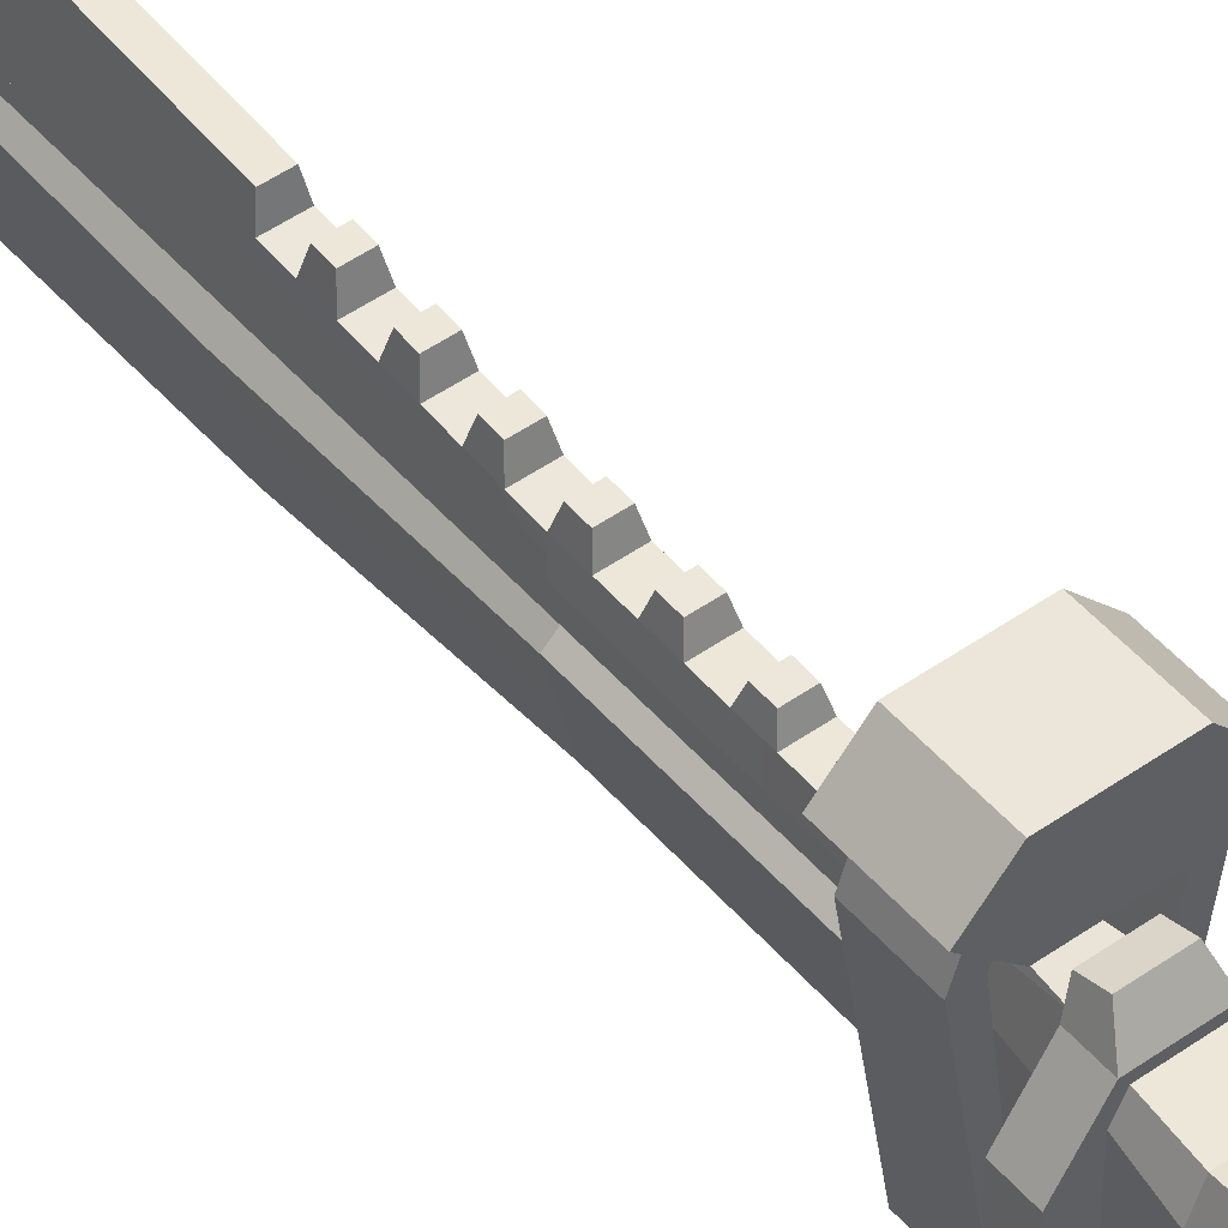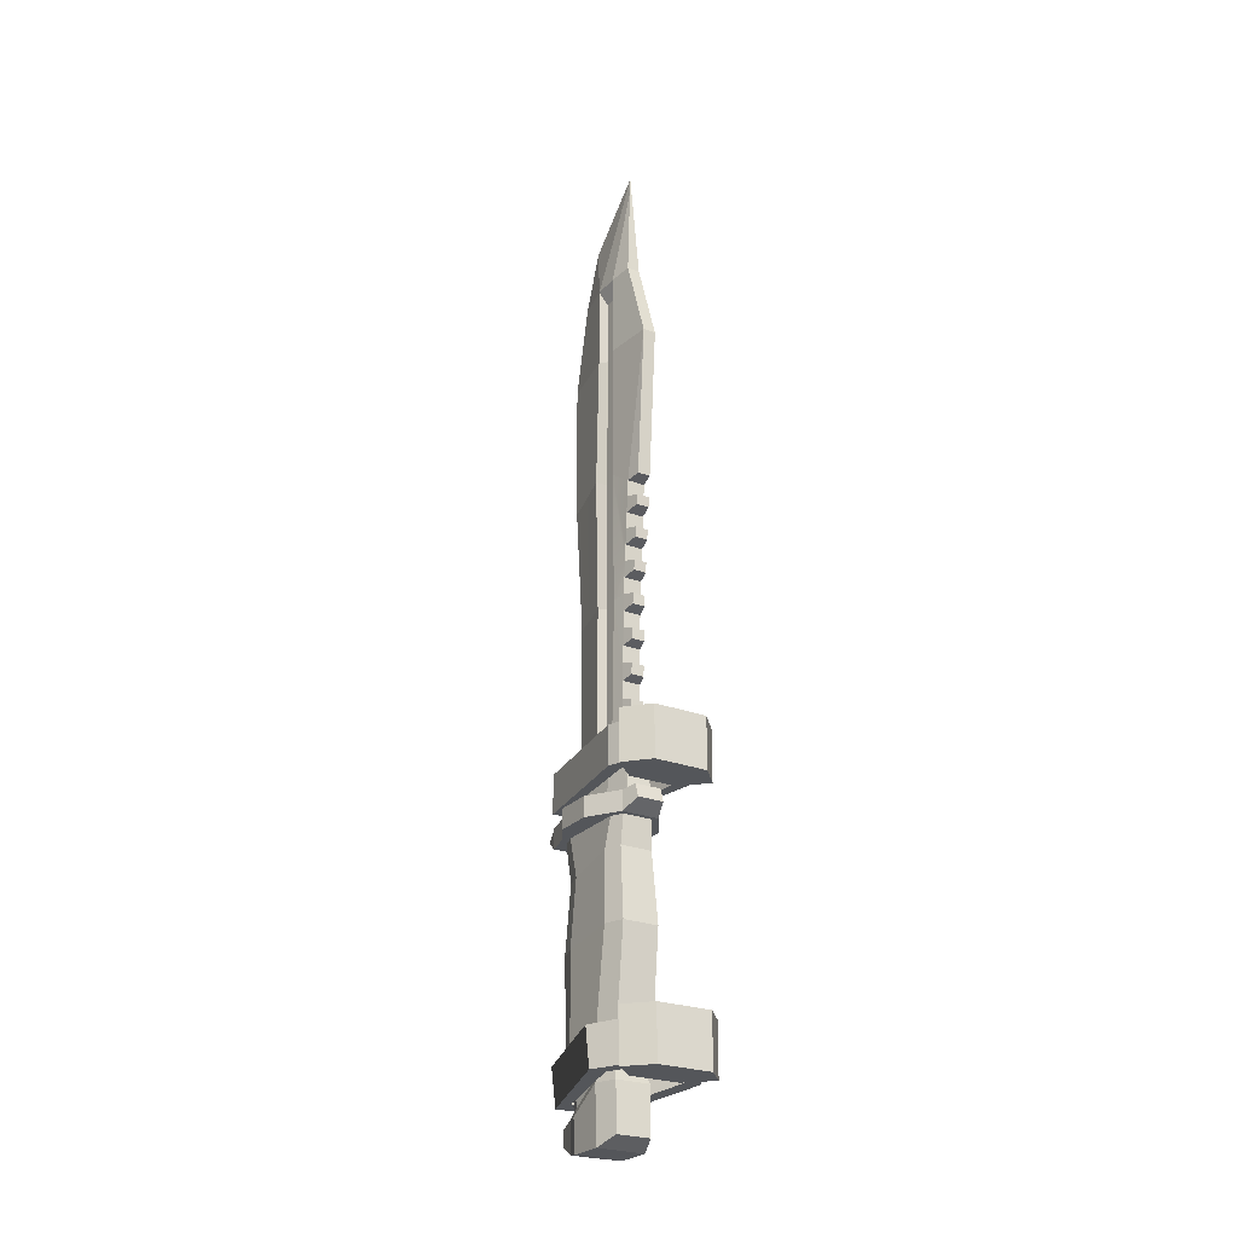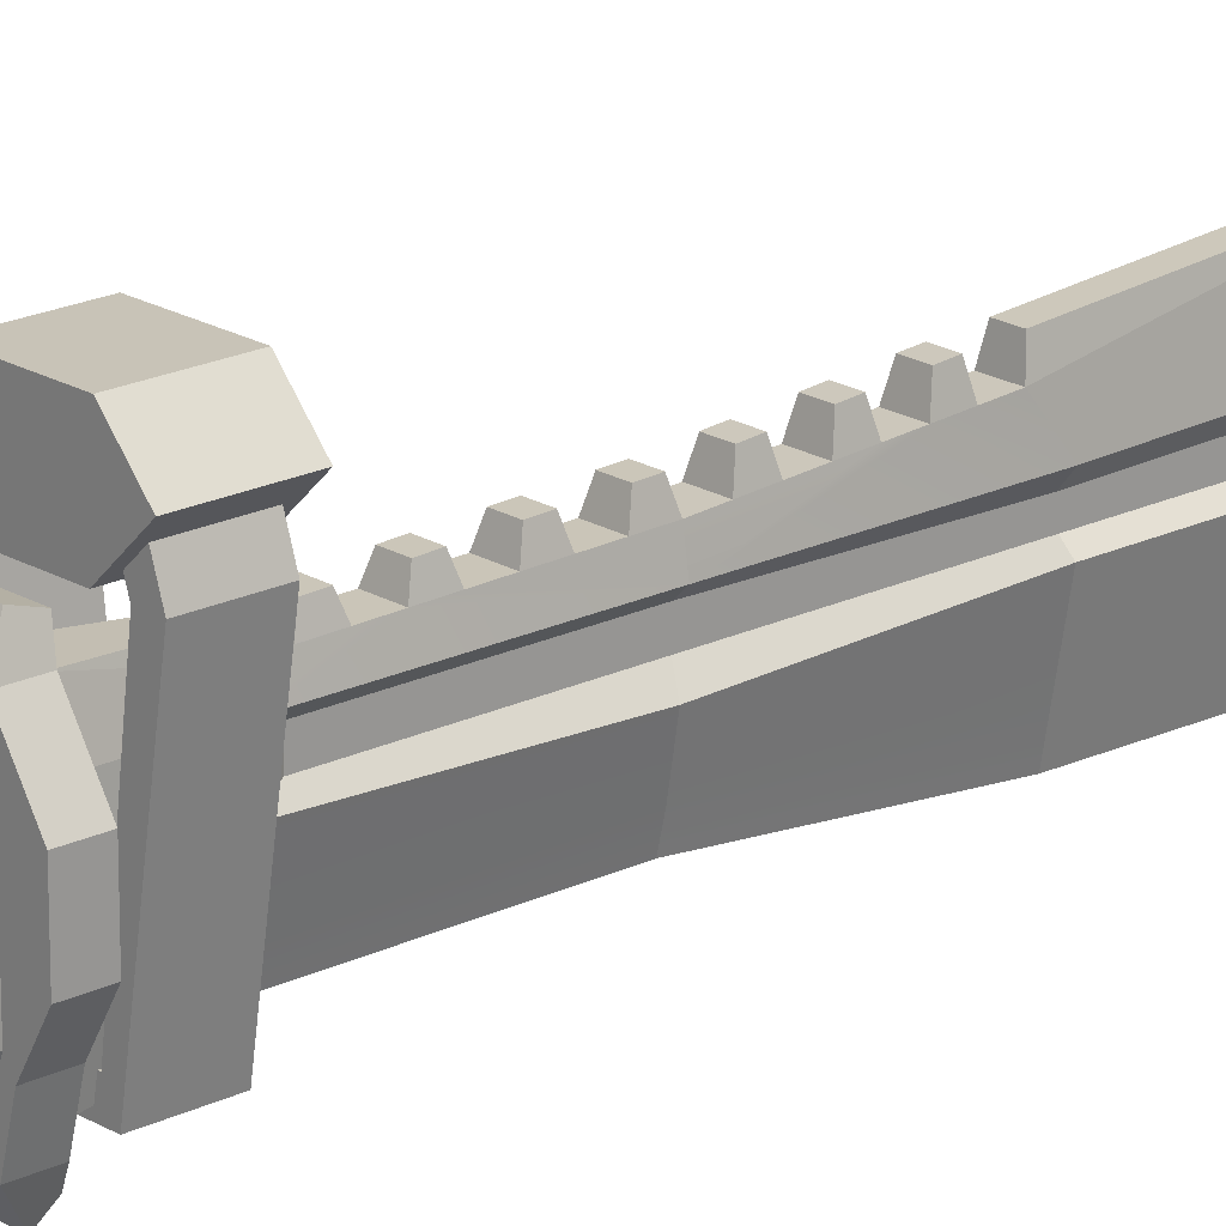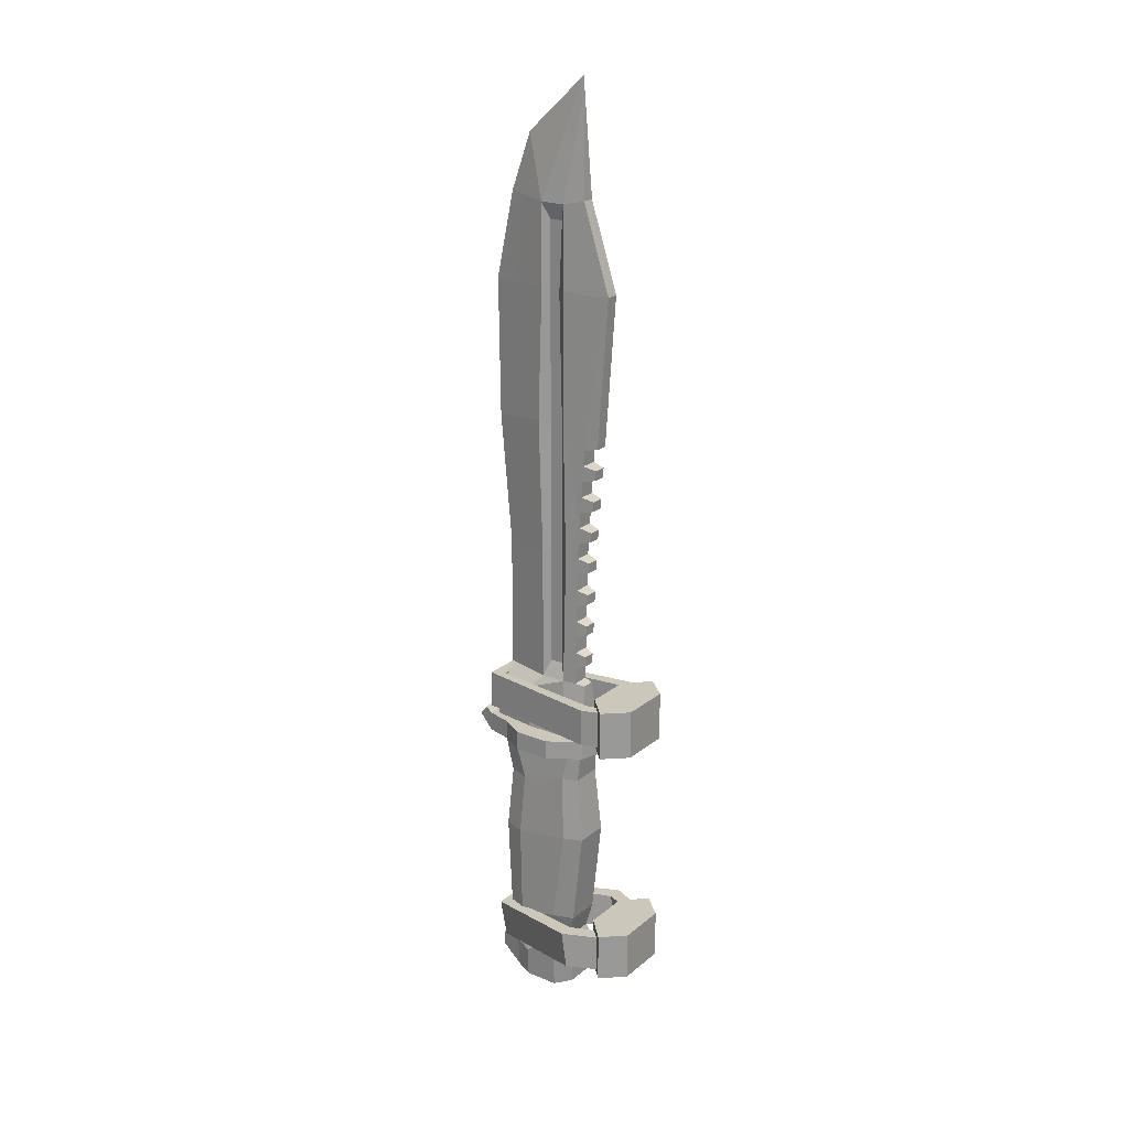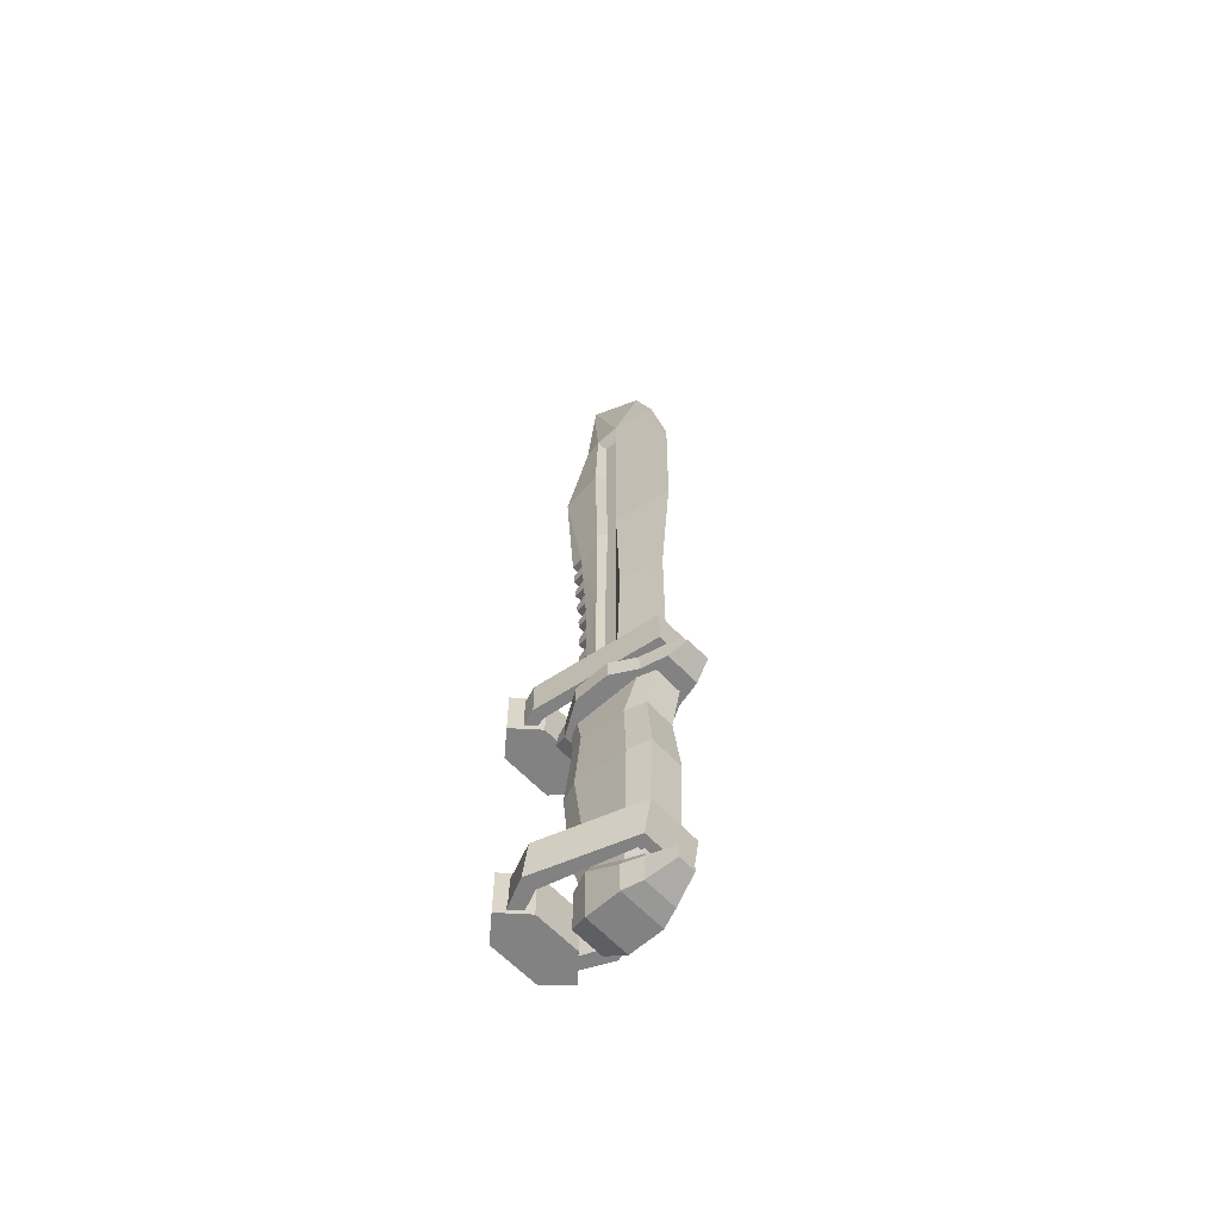
<metadata>
{"format":"obj","ext":"obj","renderer":"f3d","projection":"perspective","resolution":1024,"background":"white","views":[{"elev":48.1,"azim":141.6,"up":"+Y"},{"elev":-25.4,"azim":148.3,"up":"+Z"},{"elev":19.8,"azim":-132.2,"up":"+Y"},{"elev":21.6,"azim":125.8,"up":"+Z"},{"elev":-60.8,"azim":-47.2,"up":"+Z"}]}
</metadata>
<code>
v 0.9066 -6.315 7.096
v -0.9066 -6.315 7.096
v -1.722 -1.075 7.096
v -1.085 0.8044 7.096
v 1.085 0.8044 7.096
v 1.722 -1.075 7.096
v 0.9066 -6.315 5.546
v -0.9066 -6.315 5.546
v -1.722 -1.075 5.546
v -1.085 0.8044 5.546
v 1.085 0.8044 5.546
v 1.722 -1.075 5.546
v 0.6452 -5.773 7.096
v -0.6452 -5.773 7.096
v -1.225 -1.075 7.096
v -0.7723 0.2624 7.096
v 0.7723 0.2624 7.096
v 1.225 -1.075 7.096
v 0.6452 -5.773 5.546
v -0.6452 -5.773 5.546
v -1.225 -1.075 5.546
v -0.7723 0.2624 5.546
v 0.7723 0.2624 5.546
v 1.225 -1.075 5.546
v 0.9617 -0.9288 -3.136
v -0.9617 -0.9288 -3.136
v -1.923 0 -3.136
v -1.078 0.9288 -3.136
v 1.078 0.9288 -3.136
v 1.923 0 -3.136
v 0.9617 -0.9288 -5.179
v -0.9617 -0.9288 -5.179
v -1.923 0 -5.179
v -1.078 0.9288 -5.179
v 1.078 0.9288 -5.179
v 1.923 0 -5.179
v 0 0 -3.136
v 0 0 -5.179
v 0.9617 -0.9288 7.333
v -0.9617 -0.9288 7.333
v -1.923 0 7.333
v -1.078 0.9288 7.333
v 1.078 0.9288 7.333
v 1.923 0 7.333
v 0.9617 -0.9288 5.291
v -0.9617 -0.9288 5.291
v -1.923 0 5.291
v -1.078 0.9288 5.291
v 1.078 0.9288 5.291
v 1.923 0 5.291
v 0 0 7.333
v 0 0 5.291
v 1.085 -5.841 -3.912
v -1.085 -5.841 -3.912
v -2.17 -1.737 -3.476
v -1.085 0.8044 -3.466
v 1.085 0.8044 -3.466
v 2.17 -1.737 -3.476
v 1.085 -5.544 -5.434
v -1.085 -5.544 -5.434
v -2.17 -1.488 -5.006
v -1.085 0.8044 -5.016
v 1.085 0.8044 -5.016
v 2.17 -1.488 -5.006
v 0.7723 -5.309 -3.808
v -0.7723 -5.309 -3.808
v -1.545 -1.737 -3.476
v -0.7723 0.2624 -3.466
v 0.7723 0.2624 -3.466
v 1.545 -1.737 -3.476
v 0.7723 -5.012 -5.33
v -0.7723 -5.012 -5.33
v -1.545 -1.488 -5.006
v -0.7723 0.2624 -5.016
v 0.7723 0.2624 -5.016
v 1.545 -1.488 -5.006
v -0.7403 -1.706 5.074
v -0.7403 -1.706 4.274
v 0.7412 -1.706 4.274
v 0.7412 -1.706 5.074
v -1.561 -2.989 5.074
v -1.561 -2.989 4.274
v 1.562 -2.989 4.274
v 1.562 -2.989 5.074
v -1.561 -4.467 5.074
v -1.561 -4.467 4.274
v 1.562 -4.467 4.274
v 1.562 -4.467 5.074
v -1.007 -5.436 5.074
v -1.007 -5.436 4.274
v 1.008 -5.436 4.274
v 1.008 -5.436 5.074
v -0.7403 -6.495 5.074
v -0.7403 -6.495 4.274
v 0.7412 -6.495 4.274
v 0.7412 -6.495 5.074
v -0.5012 -6.923 5.164
v -0.5012 -7.223 4.767
v 0.5021 -7.223 4.767
v 0.5021 -6.923 5.164
v -0.5888 -1.902 4.274
v -0.8301 -2.371 4.274
v 0.5897 -1.902 4.274
v 0.831 -2.371 4.274
v -0.8301 -5.149 4.274
v 0.831 -5.149 4.274
v -0.5888 -5.837 4.274
v 0.5897 -5.837 4.274
v -0.5232 -1.784 5.074
v -0.7816 -2.715 5.074
v 0.5241 -1.784 5.074
v 0.7825 -2.715 5.074
v -0.7816 -4.409 5.074
v 0.7825 -4.409 5.074
v -0.5232 -6.217 5.074
v 0.5241 -6.217 5.074
v -0.7816 -4.409 6.899
v -0.4639 -2.868 7.455
v 0.4649 -2.868 7.455
v 0.7825 -4.409 6.899
v -0.259 -1.944 7.378
v 0.2599 -1.944 7.378
v 0.5241 -5.944 6.899
v -0.5232 -5.944 6.899
v 0.5897 -2.39 -4.639
v -0.5888 -2.39 -4.639
v -0.8301 -3.124 -4.639
v -0.8301 -4.506 -5.541
v -0.5888 -5.084 -5.541
v 0.5897 -5.084 -5.541
v 0.831 -4.506 -5.541
v 0.831 -3.124 -4.639
v 0.9572 -4.44 -7.149
v -0.9563 -4.44 -7.149
v -0.9518 -3.024 -7.151
v 0.9527 -3.024 -7.151
v -0.6729 -2.233 -6.807
v 0.6738 -2.233 -6.807
v 0.6994 -5.155 -7.016
v -0.6985 -5.155 -7.016
v -0.6727 -2.25 -4.996
v 0.6736 -2.25 -4.996
v -1.003 -3.035 -4.996
v -1.003 -4.439 -5.898
v -0.6727 -5.193 -5.81
v 0.3631 -6.232 -6.541
v 0.3615 -6.221 -5.945
v -0.3606 -6.221 -5.945
v -0.3622 -6.232 -6.541
v 1.004 -4.439 -5.898
v 0.6736 -5.193 -5.81
v 1.004 -3.035 -4.996
v 0.4649 -3.905 7.455
v -0.4639 -3.905 7.455
v 0.000457 -5.844 7.455
v 0.4649 -3.905 27.3
v -0.4639 -3.905 27.3
v 0.4649 -2.868 27.3
v -0.4639 -2.868 27.3
v 0.000457 -4.765 29.81
v 0.000457 -2.266 32.07
v 0.2095 -3.108 8.131
v 0.2095 -3.664 8.131
v 0.2095 -3.108 26.62
v 0.2095 -3.664 26.62
v -0.2085 -3.664 8.131
v -0.2085 -3.108 8.131
v -0.2085 -3.664 26.62
v -0.2085 -3.108 26.62
v 0.7113 -5.654 0
v -0.7104 -5.654 0
v -1.002 -4.781 0
v -1.002 -2.481 0.3746
v -0.7104 -1.719 0.3746
v 0.7113 -1.719 0.3746
v 1.002 -2.481 0.3746
v 1.002 -4.781 0
v 0.2599 -2.049 27.48
v -0.259 -2.049 27.48
v 0.000457 -5.616 27.49
v 0.2095 -3.241 23.82
v 0.2095 -3.664 23.94
v 0.4649 -3.905 23.94
v 0.000457 -6.387 23.94
v -0.4639 -3.905 23.94
v -0.2085 -3.664 23.94
v -0.2085 -3.108 23.94
v -0.4639 -2.733 24.05
v -0.259 -0.9005 23.94
v 0.2599 -0.9005 23.94
v 0.4649 -2.868 23.94
v 0.4649 -2.868 18.35
v 0.2599 -1.354 17.78
v -0.259 -1.354 17.78
v -0.4639 -2.868 18.35
v -0.2085 -3.205 18.31
v -0.2085 -3.664 18.35
v -0.4639 -3.905 18.35
v 0.000457 -6.323 18.35
v 0.4649 -4.081 18.58
v 0.2095 -3.664 18.35
v 0.2095 -3.108 18.35
v 0.2599 -1.74 12.9
v -0.259 -1.74 12.9
v -0.4639 -2.868 13.03
v -0.2085 -3.108 13.03
v -0.2085 -3.664 13.03
v -0.4639 -4.079 12.91
v 0.000457 -5.844 13.03
v 0.4649 -3.905 13.03
v 0.2095 -3.664 13.03
v 0.2095 -3.108 13.03
v 0.4649 -2.75 12.93
v 0.6359 -2.002 3.144
v -0.635 -2.002 3.144
v -0.8953 -2.638 3.144
v -0.8953 -4.596 2.648
v -0.635 -5.401 2.648
v 0.6359 -5.401 2.648
v 0.8962 -4.596 2.648
v 0.8962 -2.638 3.144
v 0.7234 -2.154 -3.61
v -0.7224 -2.154 -3.61
v -1.019 -3.023 -3.61
v -1.019 -4.697 -4.023
v -0.7224 -5.458 -4.023
v 0.7234 -5.458 -4.023
v 1.019 -4.697 -4.023
v 1.019 -3.023 -3.61
v -0.3615 -2.332 7.455
v -0.3615 -2.228 13.03
v -0.3615 -1.92 17.69
v 0.3624 -2.332 7.455
v 0.3624 -2.228 13.03
v 0.3624 -1.92 17.69
v -0.3615 -2.28 10.24
v -0.259 -1.845 10.11
v 0.2599 -1.845 10.11
v 0.3624 -2.28 10.24
v 0.3624 -2.052 15.69
v 0.2599 -1.528 15.56
v -0.259 -1.528 15.56
v -0.3615 -2.052 15.69
v -0.3615 -2.306 8.849
v -0.259 -1.897 8.716
v 0.2599 -1.897 8.716
v 0.3624 -2.306 8.849
v -0.3615 -2.254 11.64
v -0.259 -1.793 11.51
v 0.2599 -1.793 11.51
v 0.3624 -2.254 11.64
v -0.3615 -2.14 14.36
v -0.259 -1.637 14.24
v 0.2599 -1.637 14.24
v 0.3624 -2.14 14.36
v -0.3615 -1.964 17.02
v -0.259 -1.419 16.89
v 0.2599 -1.419 16.89
v 0.3624 -1.964 17.02
v -0.3615 -2.319 8.152
v -0.259 -1.913 8.286
v 0.2599 -1.913 8.286
v 0.3624 -2.319 8.152
v -0.3615 -2.293 9.547
v -0.259 -1.861 9.681
v 0.2599 -1.861 9.681
v 0.3624 -2.293 9.547
v -0.3615 -2.267 10.94
v -0.259 -1.809 11.08
v 0.2599 -1.809 11.08
v 0.3624 -2.267 10.94
v -0.3615 -2.241 12.34
v -0.259 -1.756 12.47
v 0.2599 -1.756 12.47
v 0.3624 -2.241 12.34
v -0.3615 -2.184 13.7
v -0.259 -1.67 13.83
v 0.2599 -1.67 13.83
v 0.3624 -2.184 13.7
v -0.3615 -2.096 15.03
v -0.259 -1.562 15.15
v 0.2599 -1.562 15.15
v 0.3624 -2.096 15.03
v -0.3615 -2.008 16.36
v -0.259 -1.453 16.48
v 0.2599 -1.453 16.48
v 0.3624 -2.008 16.36
v 0.5241 -1.203 5.194
v -0.5231 -1.203 5.194
v 0.5241 -1.038 4.653
v -0.5231 -1.038 4.653
v -0.1306 -5.297 7.455
v -0.14 -5.258 13.03
v -0.1264 -5.662 18.35
v -0.1177 -5.755 23.94
v -0.1333 -5.123 27.44
v -0.1101 -4.56 29.21
v -0.08207 -2.557 31.22
v -0.04084 -2.232 31.34
v 0.04152 -2.232 31.34
v 0.07726 -2.537 31.28
v 0.0966 -4.587 29.29
v 0.121 -5.172 27.44
v 0.09646 -5.874 23.94
v 0.09625 -5.824 18.35
v 0.1152 -5.365 13.03
v 0.09082 -5.467 7.455
f 1 2 8 7
f 2 3 9 8
f 3 4 10 9
f 5 6 12 11
f 6 1 7 12
f 2 1 13 14
f 3 2 14 15
f 4 3 15 16
f 6 5 17 18
f 1 6 18 13
f 7 8 20 19
f 8 9 21 20
f 9 10 22 21
f 11 12 24 23
f 12 7 19 24
f 19 20 14 13
f 20 21 15 14
f 21 22 16 15
f 23 24 18 17
f 24 19 13 18
f 25 26 32 31
f 26 27 33 32
f 27 28 34 33
f 28 29 35 34
f 29 30 36 35
f 30 25 31 36
f 26 25 37
f 27 26 37
f 28 27 37
f 29 28 37
f 30 29 37
f 25 30 37
f 31 32 38
f 32 33 38
f 33 34 38
f 34 35 38
f 35 36 38
f 36 31 38
f 39 40 46 45
f 40 41 47 46
f 41 42 48 47
f 42 43 49 48
f 43 44 50 49
f 44 39 45 50
f 40 39 51
f 41 40 51
f 42 41 51
f 43 42 51
f 44 43 51
f 39 44 51
f 45 46 52
f 46 47 52
f 47 48 52
f 48 49 52
f 49 50 52
f 50 45 52
f 53 54 60 59
f 54 55 61 60
f 55 56 62 61
f 57 58 64 63
f 58 53 59 64
f 54 53 65 66
f 55 54 66 67
f 56 55 67 68
f 58 57 69 70
f 53 58 70 65
f 59 60 72 71
f 60 61 73 72
f 61 62 74 73
f 63 64 76 75
f 64 59 71 76
f 71 72 66 65
f 72 73 67 66
f 73 74 68 67
f 75 76 70 69
f 76 71 65 70
f 97 98 99 100
f 77 78 82 81
f 79 80 84 83
f 81 82 86 85
f 83 84 88 87
f 85 86 90 89
f 87 88 92 91
f 89 90 94 93
f 91 95 108
f 91 92 96 95
f 115 93 96 116
f 93 94 98 97
f 98 94 95 99
f 95 96 100 99
f 97 100 96 93
f 101 78 79 103
f 82 78 101 102
f 79 83 104 103
f 86 82 102 105
f 83 87 106 104
f 90 105 107
f 87 91 106
f 77 81 110 109
f 109 111 80 77
f 84 80 111 112
f 81 85 113 110
f 88 84 112 114
f 85 89 113
f 92 114 116
f 133 134 135 136
f 136 135 137 138
f 134 133 139 140
f 137 141 142 138
f 135 143 141 137
f 134 144 143 135
f 145 144 134 140
f 146 147 148 149
f 133 150 151 139
f 136 152 150 133
f 142 152 136 138
f 139 151 147 146
f 151 145 148 147
f 145 140 149 148
f 140 139 146 149
f 111 109 121 122
f 119 112 111 233
f 114 112 119 120
f 116 114 120 123
f 115 116 123 124
f 117 113 115 124
f 110 113 117 118
f 109 230 121
f 226 227 170 171
f 227 228 177 170
f 228 229 176 177
f 175 176 229 222
f 222 223 174 175
f 223 224 173 174
f 224 225 172 173
f 171 172 225 226
f 126 125 142 141
f 127 126 141 143
f 128 127 143 144
f 129 128 144 145
f 131 130 151 150
f 132 131 150 152
f 125 132 152 142
f 130 129 145 151
f 120 119 153
f 118 117 154
f 117 124 292 154
f 124 123 155
f 123 120 153 307
f 158 178 300
f 178 179 299 300
f 179 159 299
f 157 296 297
f 302 303 156
f 156 158 300 301
f 159 157 298 299
f 157 297 298
f 301 302 156
f 153 119 162 163
f 158 156 165 164
f 118 154 166 167
f 157 159 169 168
f 218 219 108 107
f 107 105 217 218
f 216 217 105 102
f 215 216 102 101
f 214 215 101 103
f 103 104 221 214
f 220 221 104 106
f 219 220 106 108
f 193 194 189 190
f 194 232 189
f 187 188 195 196
f 196 197 186 187
f 197 198 185 186
f 198 294 295 185
f 182 183 200 201
f 201 202 181 182
f 202 192 191 181
f 192 235 190 191
f 304 305 200 183
f 182 181 164 165
f 165 156 183 182
f 303 304 183 156
f 185 295 296 157
f 186 185 157 168
f 187 186 168 169
f 169 159 188 187
f 189 188 159 179
f 190 189 179 178
f 191 190 178 158
f 181 191 158 164
f 213 234 279 255
f 196 195 205 206
f 206 207 197 196
f 207 208 198 197
f 208 293 294 198
f 305 306 210 200
f 201 200 210 211
f 211 212 202 201
f 212 213 192 202
f 206 205 118 167
f 167 166 207 206
f 154 208 207 166
f 154 292 293 208
f 306 307 153 210
f 211 210 153 163
f 163 162 212 211
f 119 213 212 162
f 119 233 263 247 267
f 89 93 115
f 116 96 92
f 107 94 90
f 108 95 94 107
f 90 86 105
f 106 91 108
f 92 88 114
f 113 89 115
f 175 174 215 214
f 174 173 216 215
f 173 172 217 216
f 218 217 172 171
f 171 170 219 218
f 170 177 220 219
f 177 176 221 220
f 214 221 176 175
f 125 126 223 222
f 126 127 224 223
f 127 128 225 224
f 226 225 128 129
f 129 130 227 226
f 130 131 228 227
f 131 132 229 228
f 222 229 132 125
f 109 110 118 230
f 118 264 244 260 230
f 232 256 284 195
f 189 232 195 188
f 233 111 122
f 190 235 193
f 261 260 244 245
f 262 261 245 246
f 246 247 263 262
f 265 264 236 237
f 266 265 237 238
f 238 239 267 266
f 269 268 248 249
f 270 269 249 250
f 250 251 271 270
f 273 272 231 204
f 274 273 204 203
f 234 275 274 203
f 277 276 252 253
f 278 277 253 254
f 254 255 279 278
f 281 280 243 242
f 282 281 242 241
f 241 240 283 282
f 285 284 256 257
f 286 285 257 258
f 258 259 287 286
f 242 243 240 241
f 243 284 287 240
f 284 285 286 287
f 121 230 233 122
f 230 260 263 233
f 260 261 262 263
f 237 236 239 238
f 236 268 271 239
f 268 269 270 271
f 204 231 234 203
f 231 276 279 234
f 276 277 278 279
f 245 244 247 246
f 244 264 267 247
f 264 265 266 267
f 249 248 251 250
f 248 272 275 251
f 272 273 274 275
f 253 252 255 254
f 252 280 283 255
f 280 281 282 283
f 257 256 259 258
f 256 232 235 259
f 232 194 193 235
f 231 272 248 205
f 118 205 264
f 264 205 236
f 236 205 268
f 205 248 268
f 213 251 275 234
f 119 267 213
f 267 239 213
f 239 271 213
f 271 251 213
f 205 280 252 276 231
f 195 284 205
f 284 243 205
f 243 280 205
f 213 255 192
f 255 283 192
f 283 240 192
f 240 287 192
f 192 287 259 235
f 289 288 290 291
f 77 80 288 289
f 80 79 290 288
f 79 78 291 290
f 78 77 289 291
f 292 124 155
f 293 292 155 209
f 294 293 209 199
f 295 294 199 184
f 296 295 184 180
f 297 296 180 160
f 298 297 160 161
f 299 298 161
f 300 299 161
f 301 300 161
f 160 302 301 161
f 180 303 302 160
f 184 304 303 180
f 199 305 304 184
f 209 306 305 199
f 155 307 306 209
f 123 307 155

</code>
